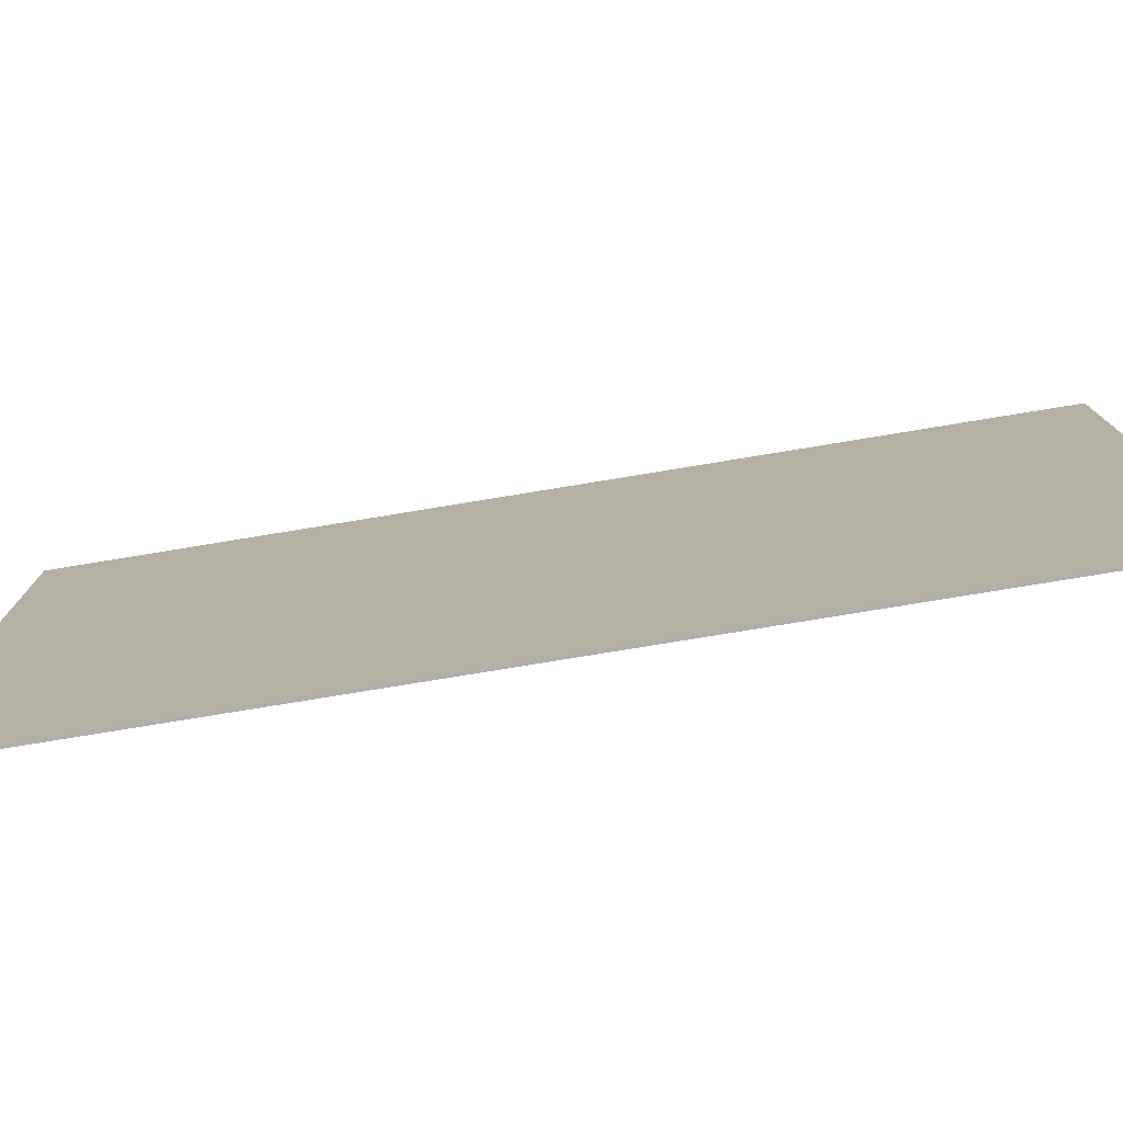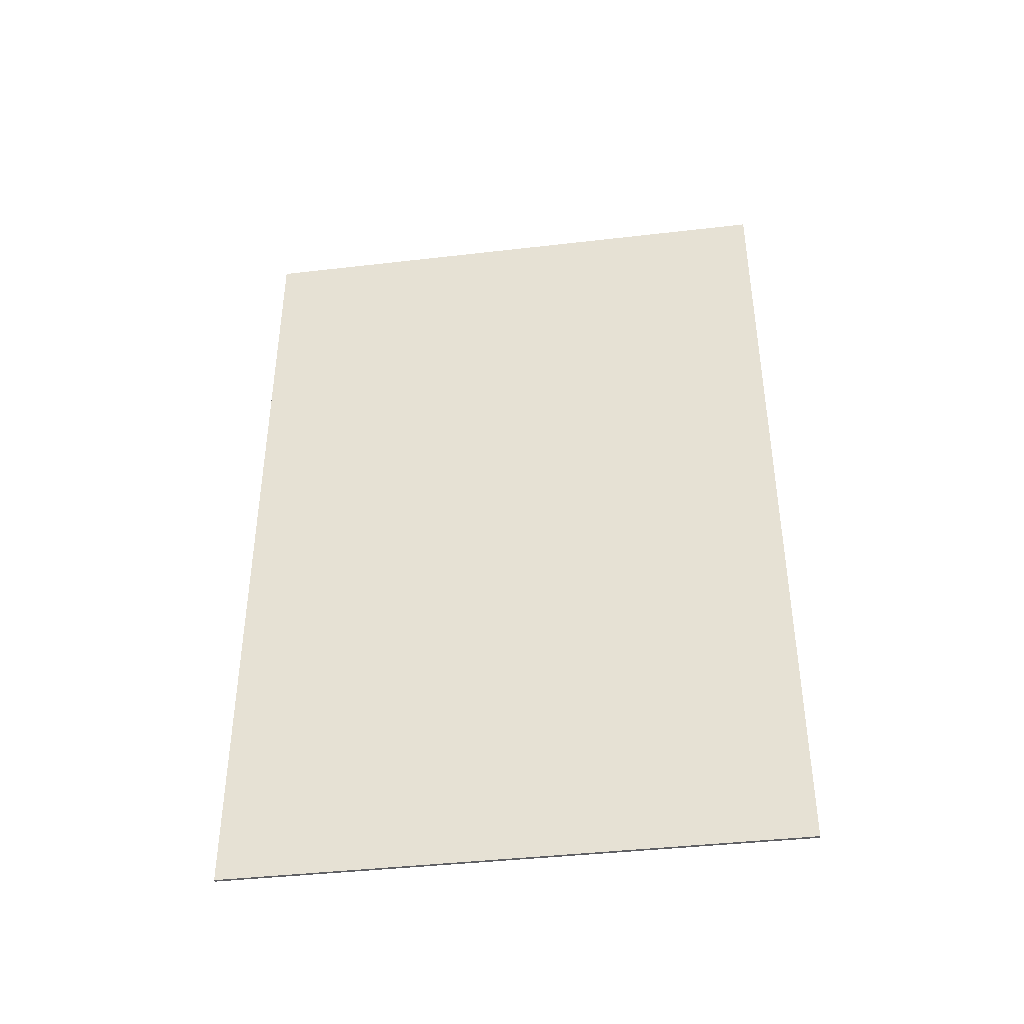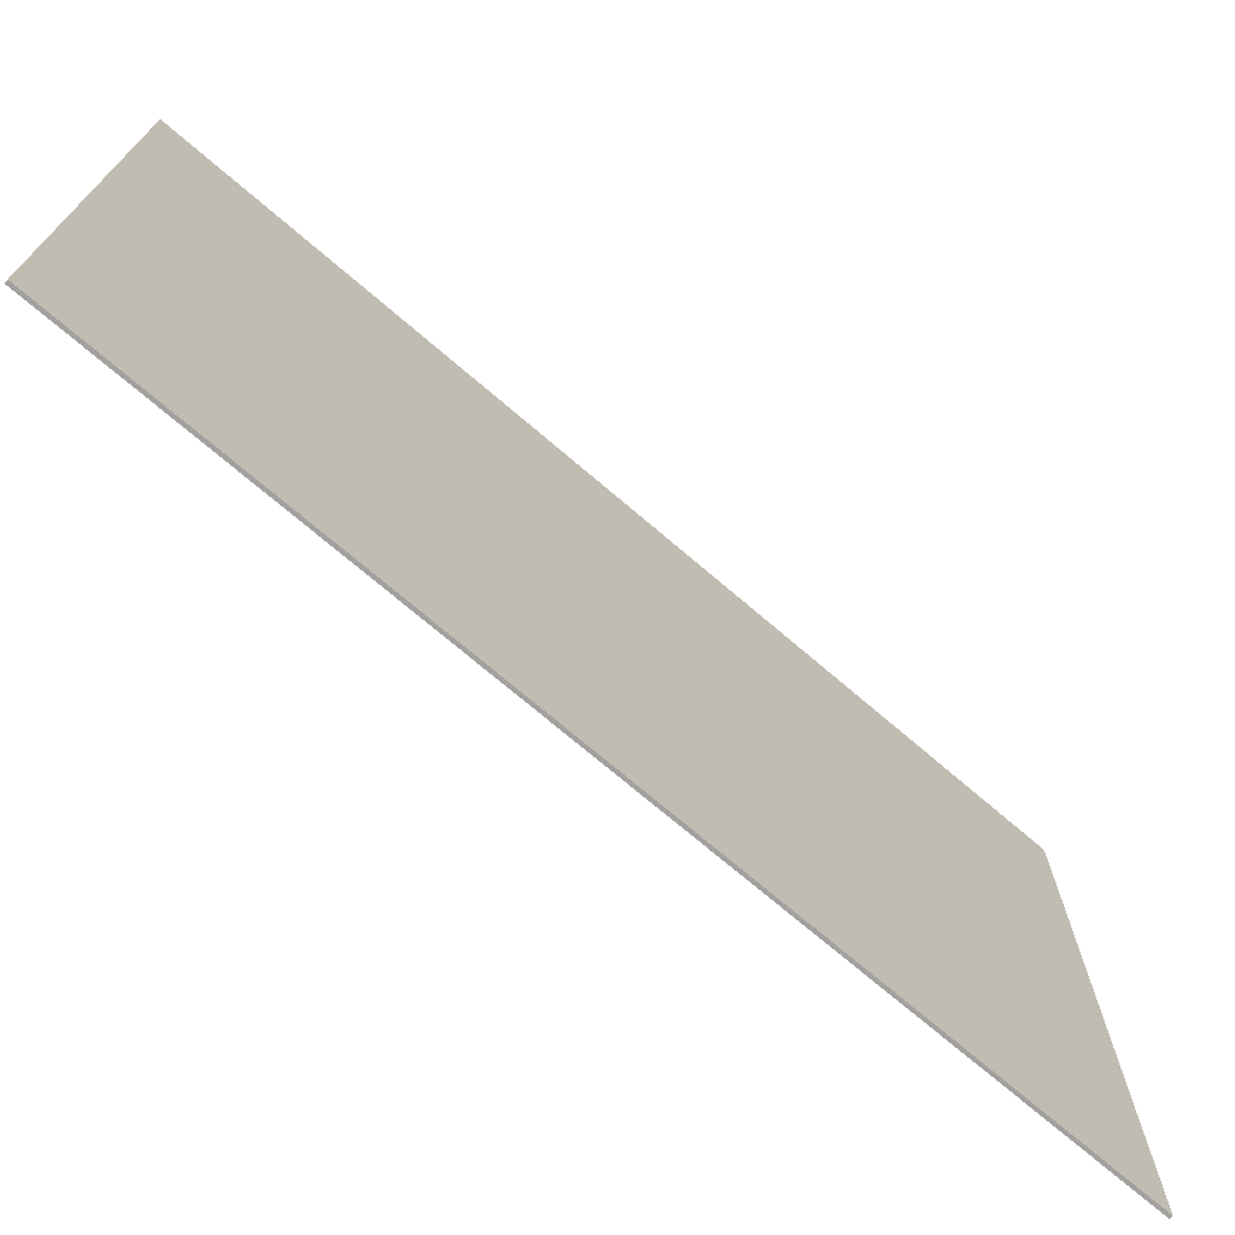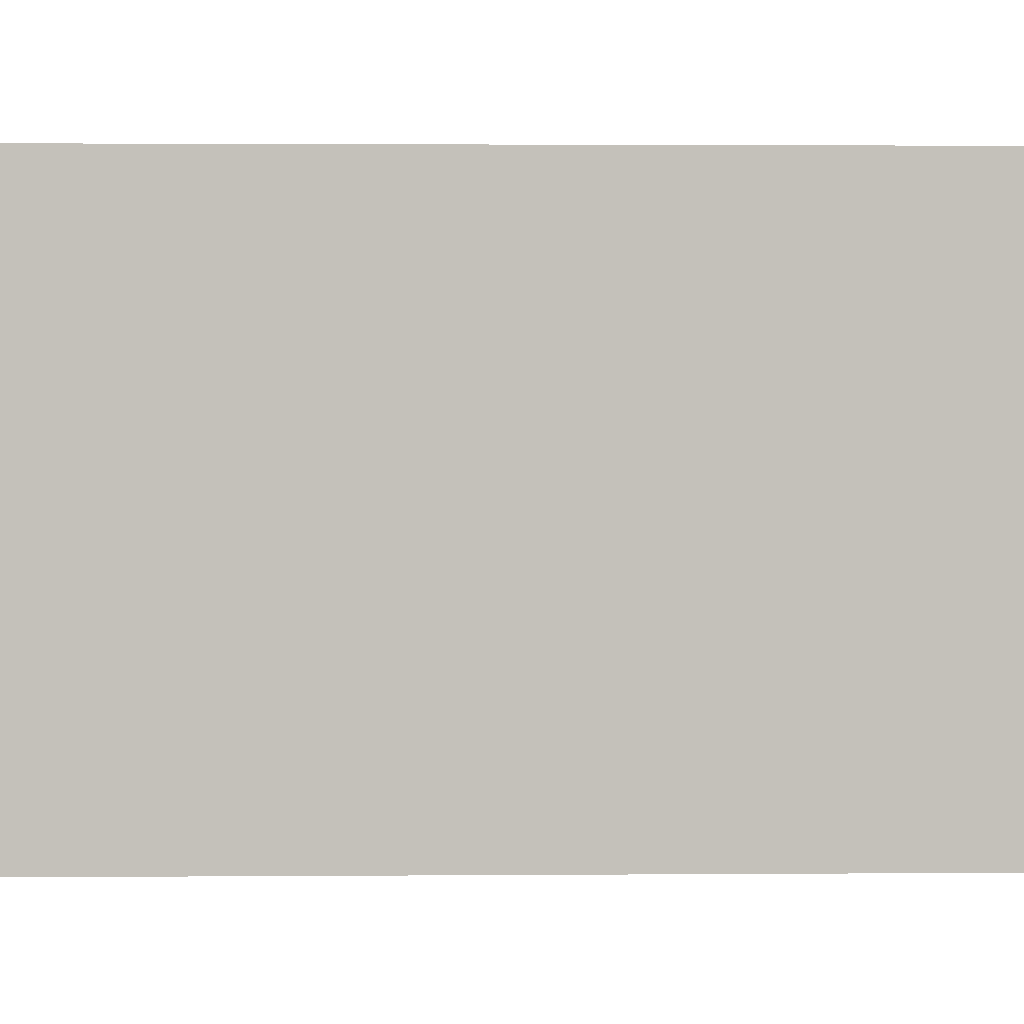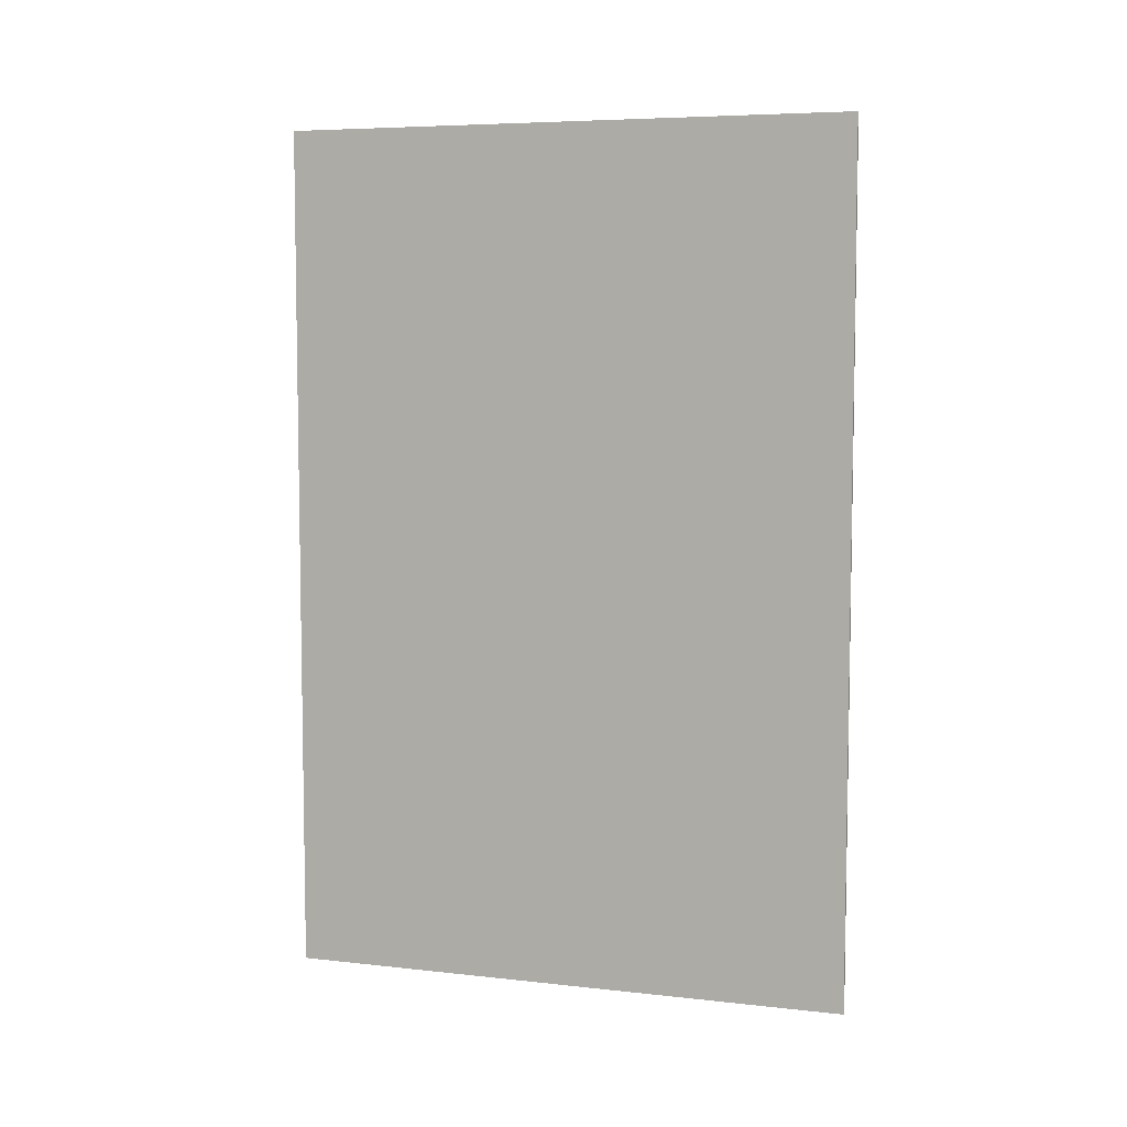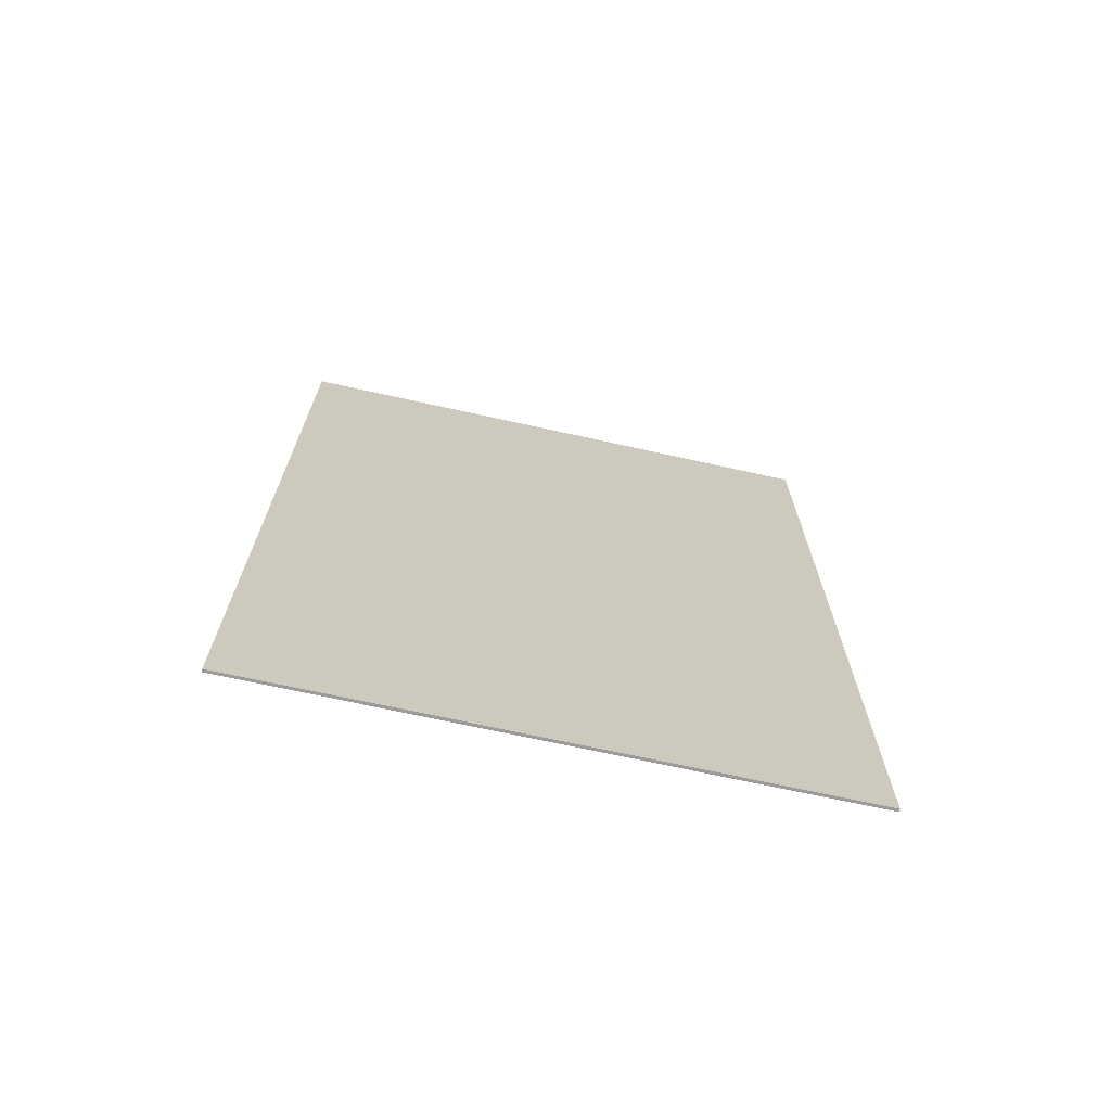
<metadata>
{"format":"obj","ext":"obj","renderer":"f3d","projection":"perspective","resolution":1024,"background":"white","views":[{"elev":-78.1,"azim":99.3,"up":"+Y"},{"elev":-40.8,"azim":98.1,"up":"+Z"},{"elev":-72.3,"azim":49.4,"up":"+Y"},{"elev":2.5,"azim":-91.4,"up":"+Y"},{"elev":6.4,"azim":108.3,"up":"+Z"},{"elev":-69.7,"azim":-102.5,"up":"+Z"}]}
</metadata>
<code>
g Body438
v 750 224 15
v 750 224 45
v 750.1 224 45
v 750.1 224 15
v 750 204 15
v 750.1 204 15
v 750 204 45
v 750.1 204 45
f 1 2 4
f 4 2 3
f 5 1 6
f 6 1 4
f 7 5 8
f 8 5 6
f 2 7 3
f 3 7 8
f 8 6 3
f 3 6 4
f 7 2 5
f 5 2 1

</code>
